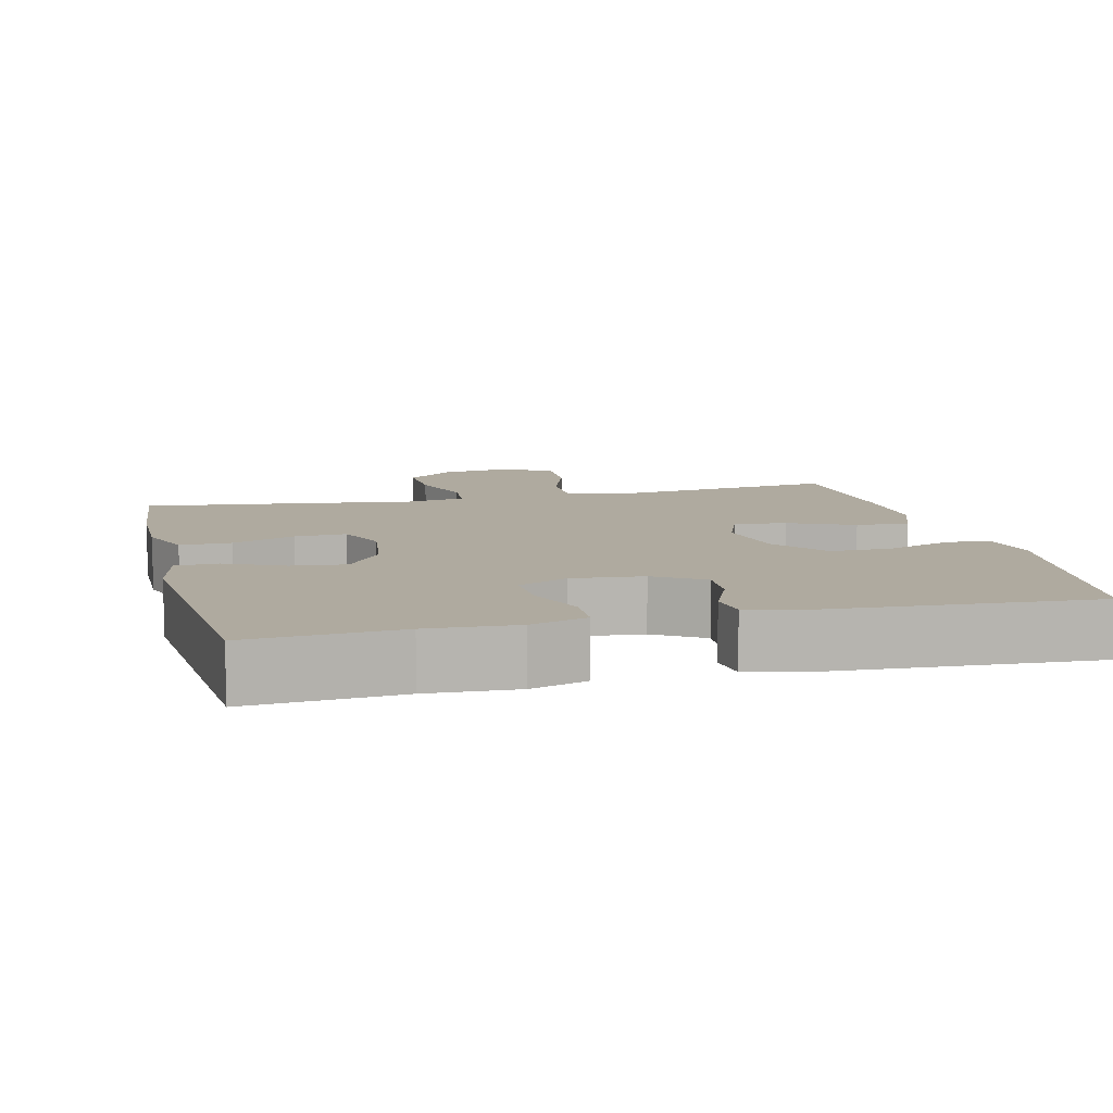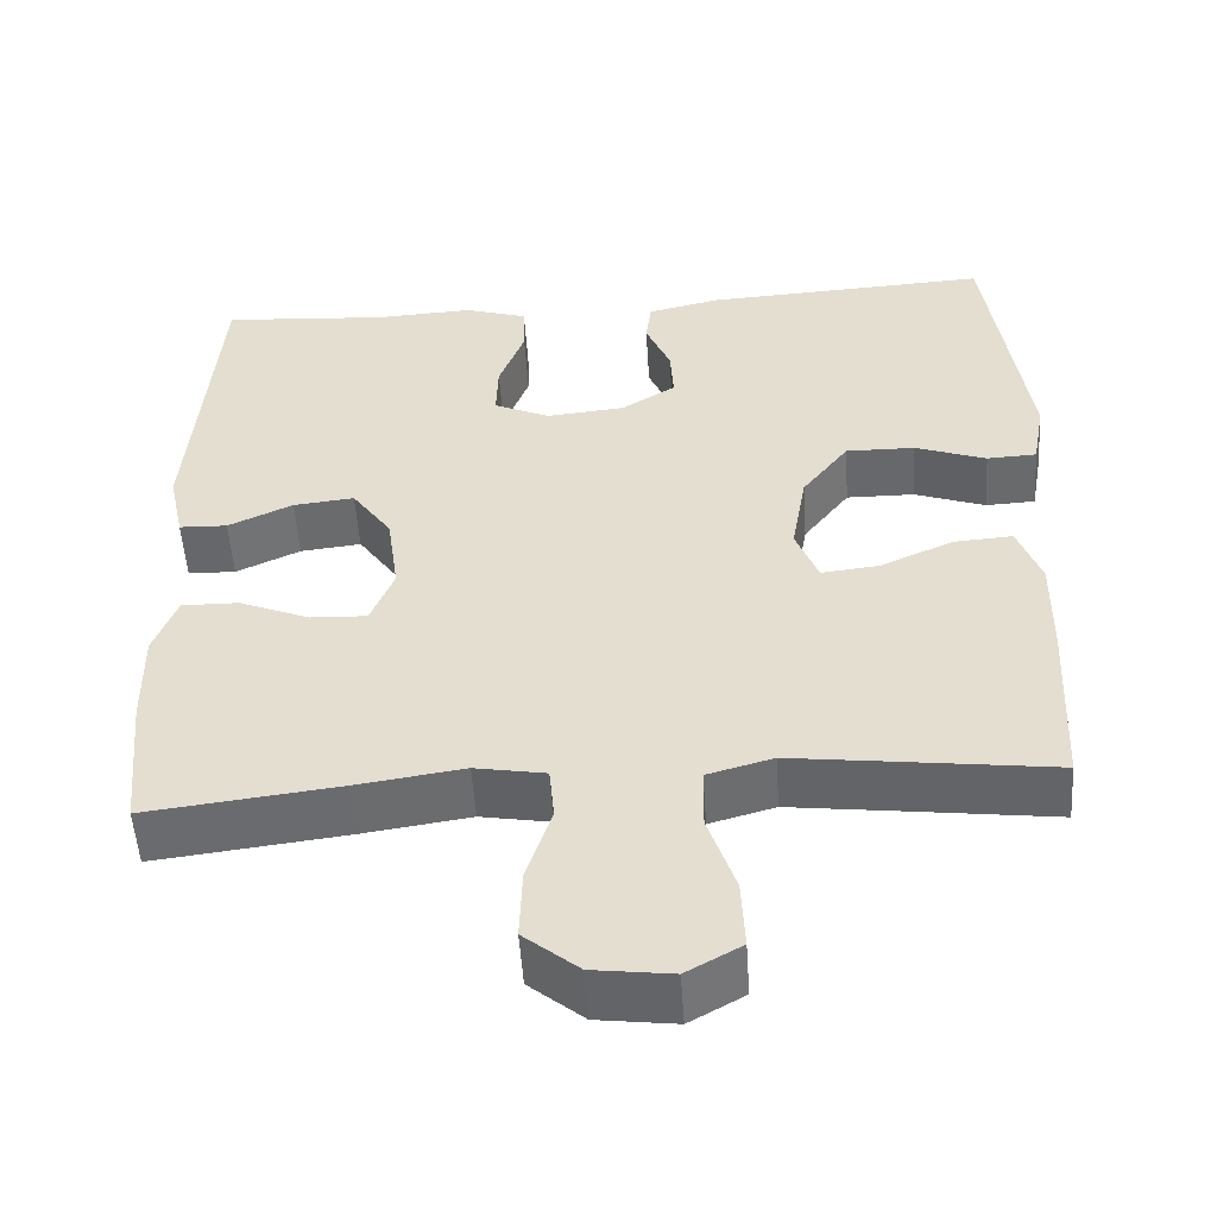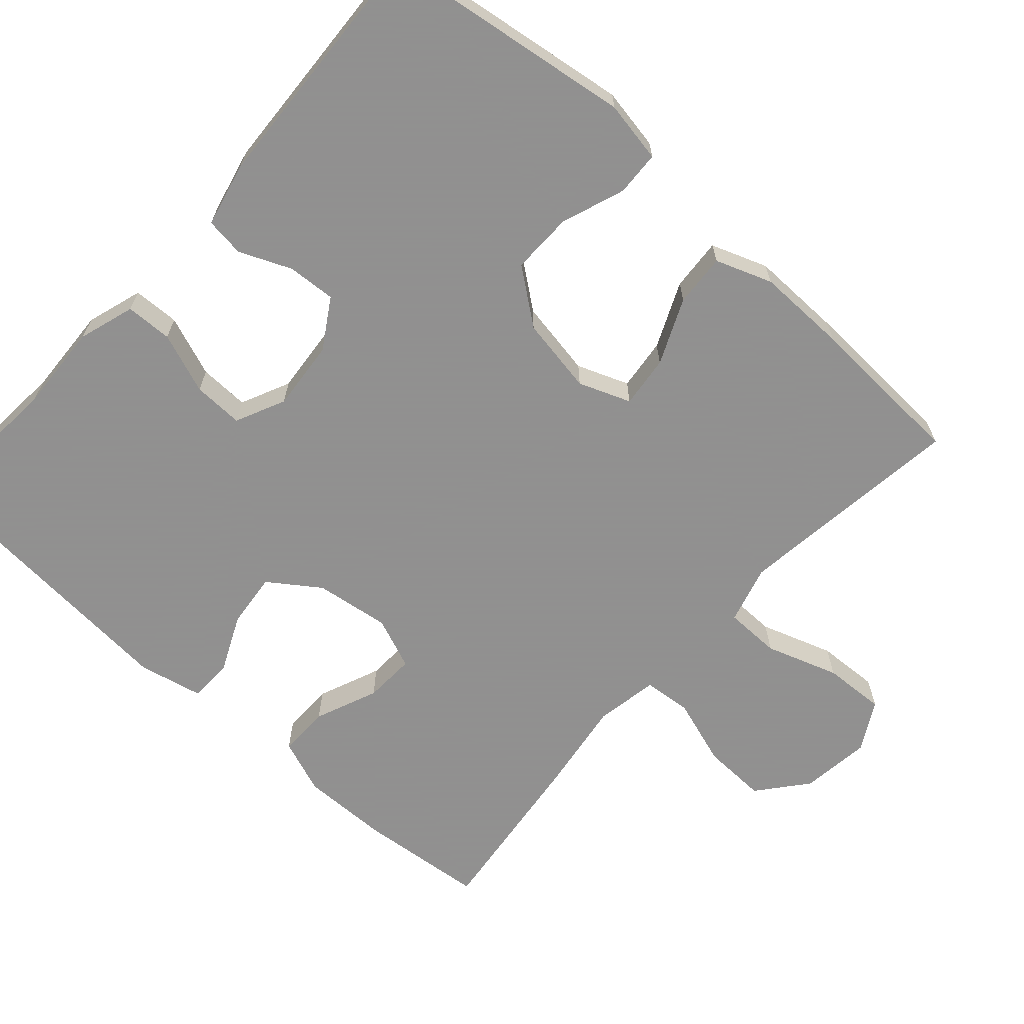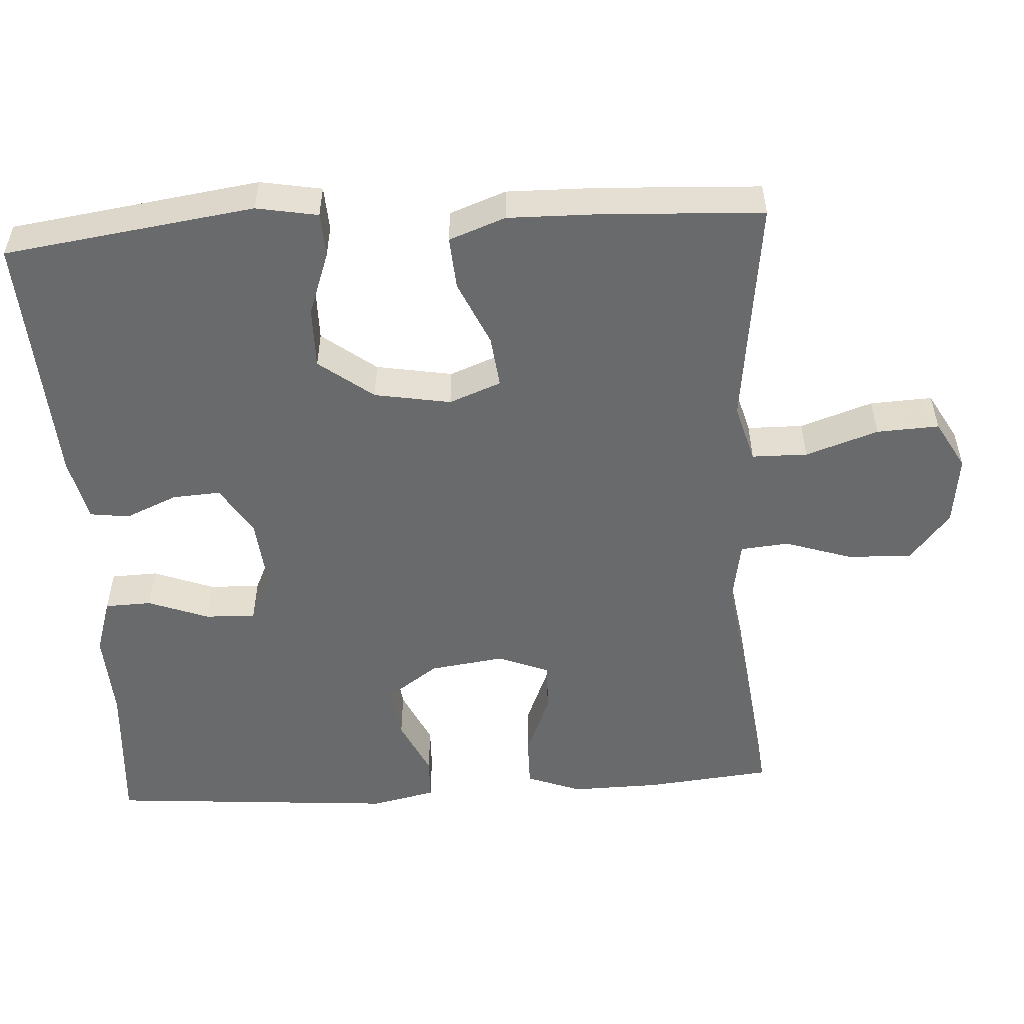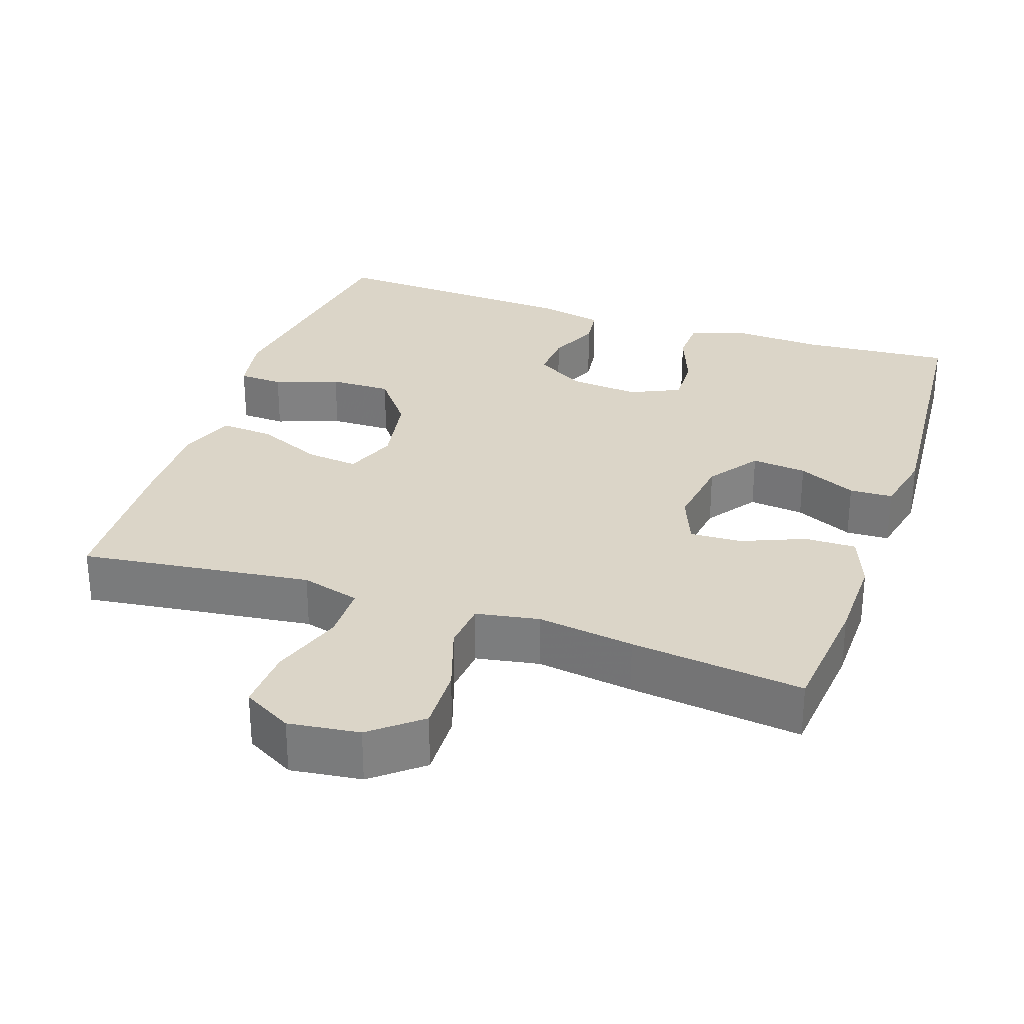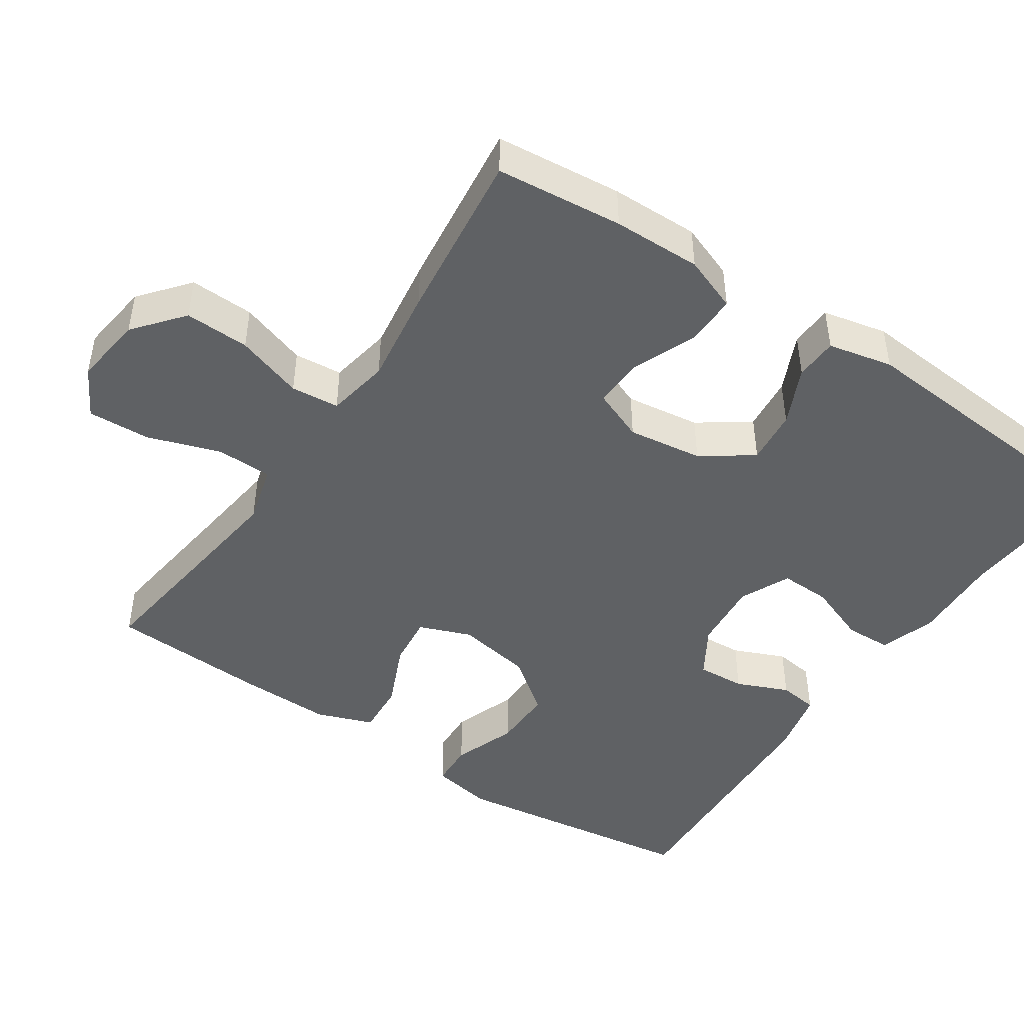
<metadata>
{"format":"obj","ext":"obj","renderer":"f3d","projection":"perspective","resolution":1024,"background":"white","views":[{"elev":9.4,"azim":-13.8,"up":"+Y"},{"elev":-52.5,"azim":3.7,"up":"+Z"},{"elev":-65.8,"azim":48.1,"up":"+Y"},{"elev":-52.9,"azim":93.5,"up":"+Y"},{"elev":29.6,"azim":-161.2,"up":"+Y"},{"elev":-46.0,"azim":-124.0,"up":"+Y"}]}
</metadata>
<code>
v 0.5 0.07 0.5
v 0.547 0.07 0.163
v 0.532 0.07 0.08
v 0.472 0.07 0.077
v 0.386 0.07 0.108
v 0.303 0.07 0.109
v 0.247 0.07 0.036
v 0.229 0.07 -0.067
v 0.256 0.07 -0.137
v 0.326 0.07 -0.129
v 0.414 0.07 -0.09
v 0.485 0.07 -0.085
v 0.513 0.07 -0.161
v 0.511 0.07 -0.284
v 0.5 0.07 -0.5
v 0.311 0.07 -0.476
v 0.19 0.07 -0.461
v 0.111 0.07 -0.483
v 0.11 0.07 -0.558
v 0.143 0.07 -0.656
v 0.147 0.07 -0.74
v 0.081 0.07 -0.777
v -0.014 0.07 -0.765
v -0.08 0.07 -0.711
v -0.077 0.07 -0.624
v -0.047 0.07 -0.533
v -0.053 0.07 -0.468
v -0.138 0.07 -0.453
v -0.268 0.07 -0.472
v -0.5 0.07 -0.5
v -0.517 0.07 -0.329
v -0.519 0.07 -0.21
v -0.491 0.07 -0.136
v -0.422 0.07 -0.137
v -0.337 0.07 -0.172
v -0.268 0.07 -0.175
v -0.24 0.07 -0.105
v -0.254 0.07 -0.004
v -0.302 0.07 0.064
v -0.376 0.07 0.056
v -0.454 0.07 0.02
v -0.512 0.07 0.022
v -0.531 0.07 0.109
v -0.5 0.07 0.5
v -0.298 0.07 0.485
v -0.179 0.07 0.491
v -0.103 0.07 0.467
v -0.101 0.07 0.404
v -0.132 0.07 0.322
v -0.134 0.07 0.254
v -0.067 0.07 0.223
v 0.028 0.07 0.232
v 0.094 0.07 0.273
v 0.09 0.07 0.338
v 0.06 0.07 0.408
v 0.067 0.07 0.461
v 0.154 0.07 0.481
v 0.5 0 0.5
v 0.547 0 0.163
v 0.532 0 0.08
v 0.472 0 0.077
v 0.386 0 0.108
v 0.303 0 0.109
v 0.247 0 0.036
v 0.229 0 -0.067
v 0.256 0 -0.137
v 0.326 0 -0.129
v 0.414 0 -0.09
v 0.485 0 -0.085
v 0.513 0 -0.161
v 0.511 0 -0.284
v 0.5 0 -0.5
v 0.311 0 -0.476
v 0.19 0 -0.461
v 0.111 0 -0.483
v 0.11 0 -0.558
v 0.143 0 -0.656
v 0.147 0 -0.74
v 0.081 0 -0.777
v -0.014 0 -0.765
v -0.08 0 -0.711
v -0.077 0 -0.624
v -0.047 0 -0.533
v -0.053 0 -0.468
v -0.138 0 -0.453
v -0.268 0 -0.472
v -0.5 0 -0.5
v -0.517 0 -0.329
v -0.519 0 -0.21
v -0.491 0 -0.136
v -0.422 0 -0.137
v -0.337 0 -0.172
v -0.268 0 -0.175
v -0.24 0 -0.105
v -0.254 0 -0.004
v -0.302 0 0.064
v -0.376 0 0.056
v -0.454 0 0.02
v -0.512 0 0.022
v -0.531 0 0.109
v -0.5 0 0.5
v -0.298 0 0.485
v -0.179 0 0.491
v -0.103 0 0.467
v -0.101 0 0.404
v -0.132 0 0.322
v -0.134 0 0.254
v -0.067 0 0.223
v 0.028 0 0.232
v 0.094 0 0.273
v 0.09 0 0.338
v 0.06 0 0.408
v 0.067 0 0.461
v 0.154 0 0.481
f 3 4 5
f 2 3 5
f 1 2 5
f 57 1 5
f 56 57 5
f 55 56 5
f 54 55 5
f 53 54 5 6
f 52 53 6 7
f 51 52 7 8
f 50 51 8 9
f 47 48 49
f 46 47 49
f 45 46 49
f 45 49 50
f 44 45 50
f 43 44 50
f 42 43 50
f 41 42 50
f 40 41 50
f 39 40 50
f 38 39 50 9
f 33 34 35
f 32 33 35
f 31 32 35
f 30 31 35
f 29 30 35
f 28 29 35
f 27 28 35 36
f 24 25 26
f 23 24 26
f 22 23 26
f 21 22 26
f 20 21 26
f 19 20 26
f 18 19 26 27
f 27 36 37
f 18 27 37
f 17 18 37
f 14 15 16
f 13 14 16
f 12 13 16
f 11 12 16
f 10 11 16
f 9 10 16 17
f 9 17 37 38
f 62 61 60
f 62 60 59
f 62 59 58
f 62 58 114
f 62 114 113
f 62 113 112
f 62 112 111
f 63 62 111 110
f 64 63 110 109
f 65 64 109 108
f 66 65 108 107
f 106 105 104
f 106 104 103
f 106 103 102
f 107 106 102
f 107 102 101
f 107 101 100
f 107 100 99
f 107 99 98
f 107 98 97
f 107 97 96
f 66 107 96 95
f 92 91 90
f 92 90 89
f 92 89 88
f 92 88 87
f 92 87 86
f 92 86 85
f 93 92 85 84
f 83 82 81
f 83 81 80
f 83 80 79
f 83 79 78
f 83 78 77
f 83 77 76
f 84 83 76 75
f 94 93 84
f 94 84 75
f 94 75 74
f 73 72 71
f 73 71 70
f 73 70 69
f 73 69 68
f 73 68 67
f 74 73 67 66
f 95 94 74 66
f 1 58 59 2
f 2 59 60 3
f 3 60 61 4
f 4 61 62 5
f 5 62 63 6
f 6 63 64 7
f 7 64 65 8
f 8 65 66 9
f 9 66 67 10
f 10 67 68 11
f 11 68 69 12
f 12 69 70 13
f 13 70 71 14
f 14 71 72 15
f 15 72 73 16
f 16 73 74 17
f 17 74 75 18
f 18 75 76 19
f 19 76 77 20
f 20 77 78 21
f 21 78 79 22
f 22 79 80 23
f 23 80 81 24
f 24 81 82 25
f 25 82 83 26
f 26 83 84 27
f 27 84 85 28
f 28 85 86 29
f 29 86 87 30
f 30 87 88 31
f 31 88 89 32
f 32 89 90 33
f 33 90 91 34
f 34 91 92 35
f 35 92 93 36
f 36 93 94 37
f 37 94 95 38
f 38 95 96 39
f 39 96 97 40
f 40 97 98 41
f 41 98 99 42
f 42 99 100 43
f 43 100 101 44
f 44 101 102 45
f 45 102 103 46
f 46 103 104 47
f 47 104 105 48
f 48 105 106 49
f 49 106 107 50
f 50 107 108 51
f 51 108 109 52
f 52 109 110 53
f 53 110 111 54
f 54 111 112 55
f 55 112 113 56
f 56 113 114 57
f 57 114 58 1

</code>
